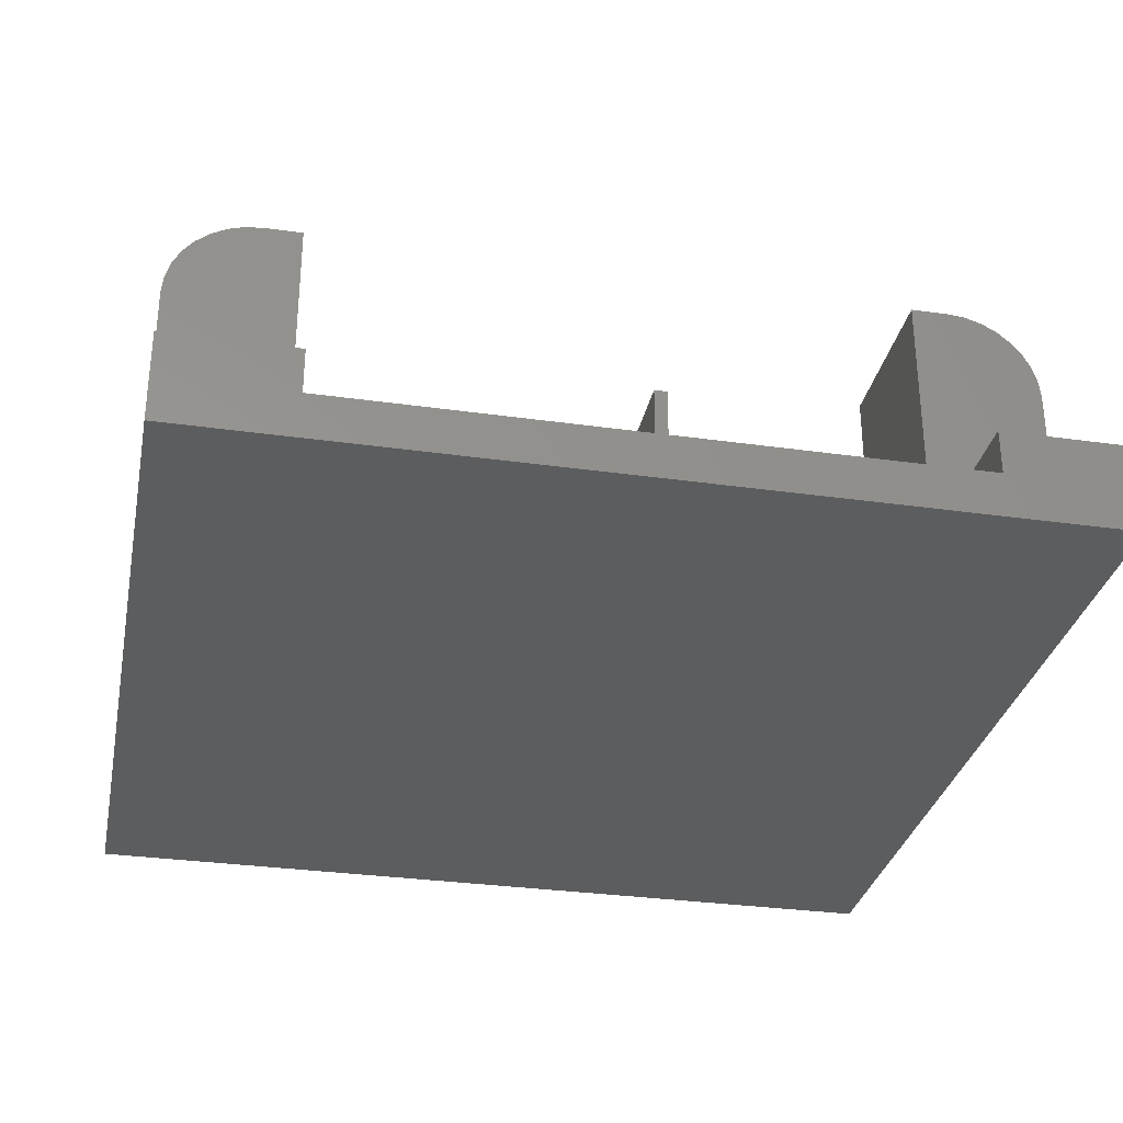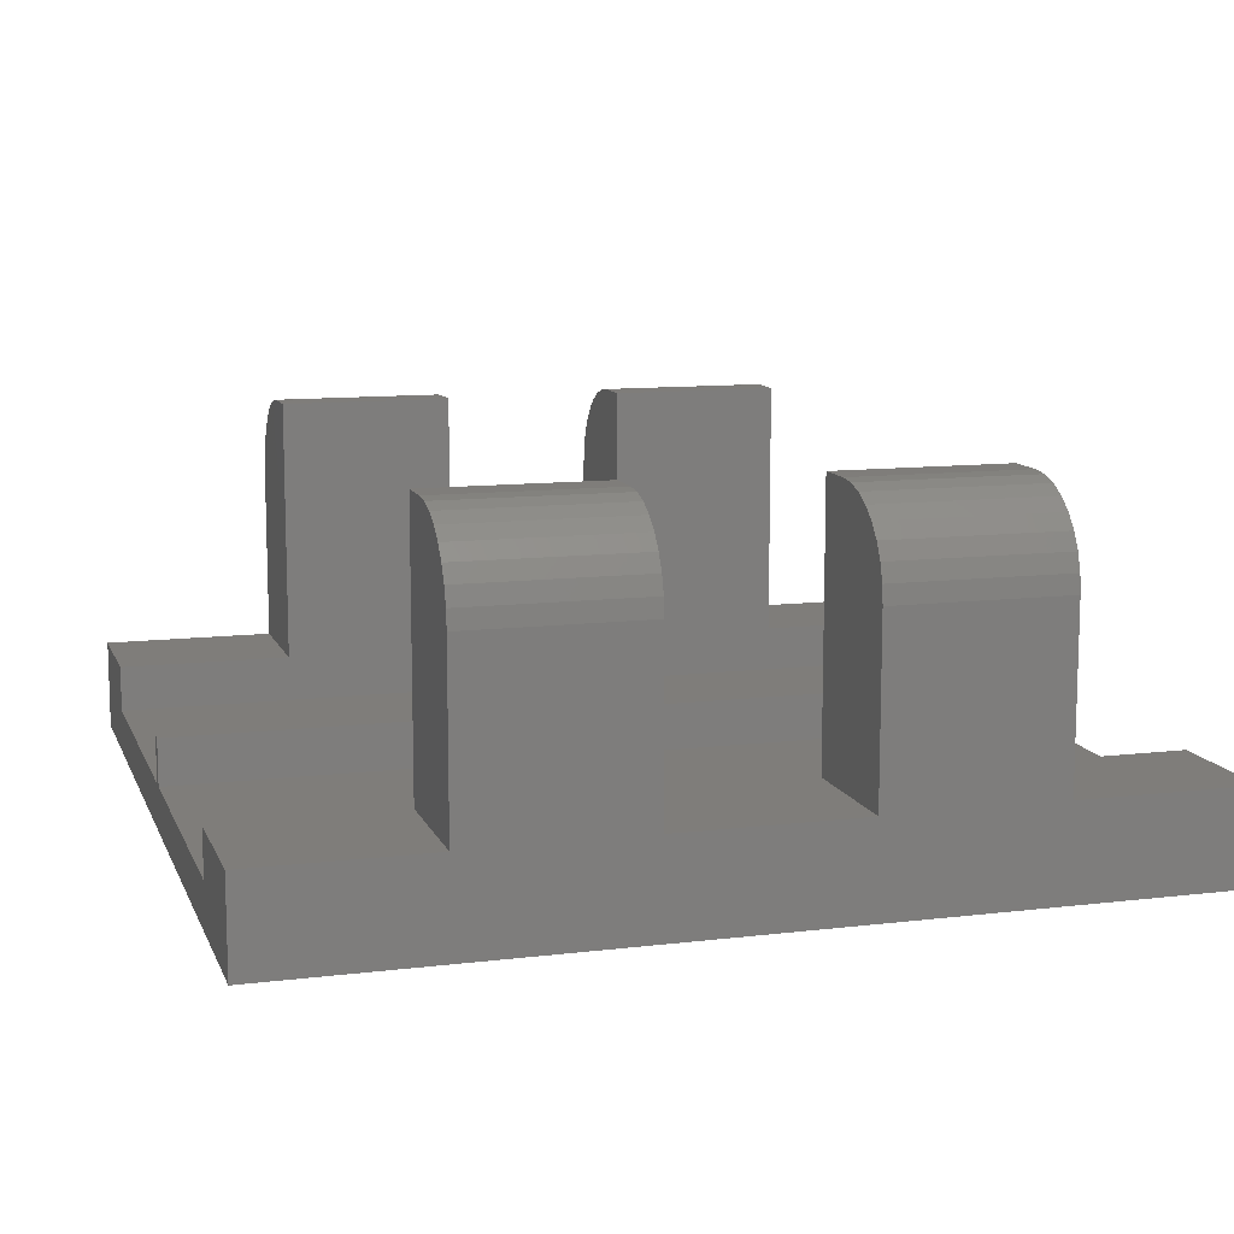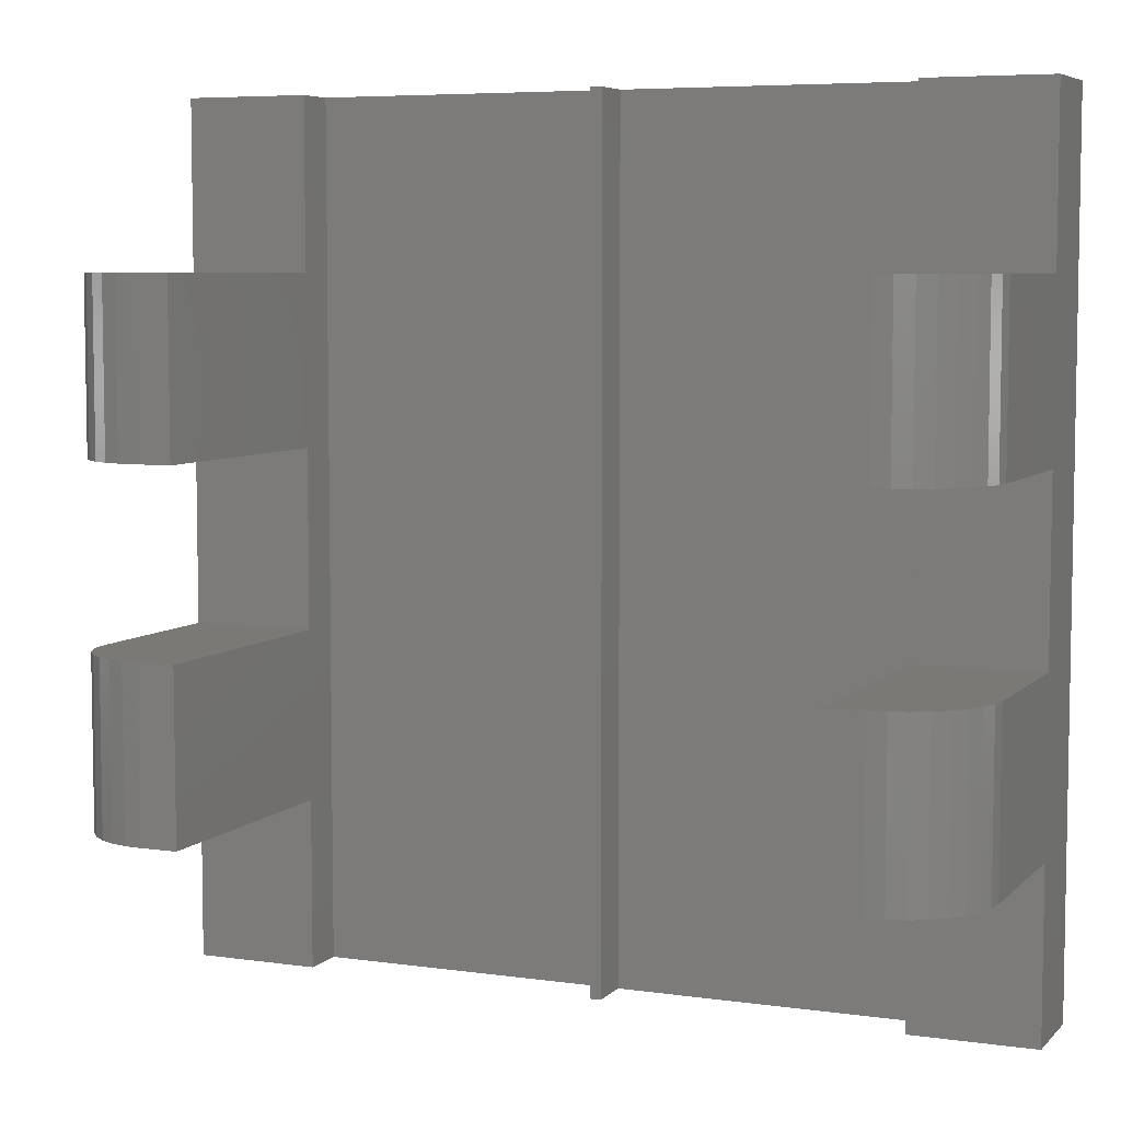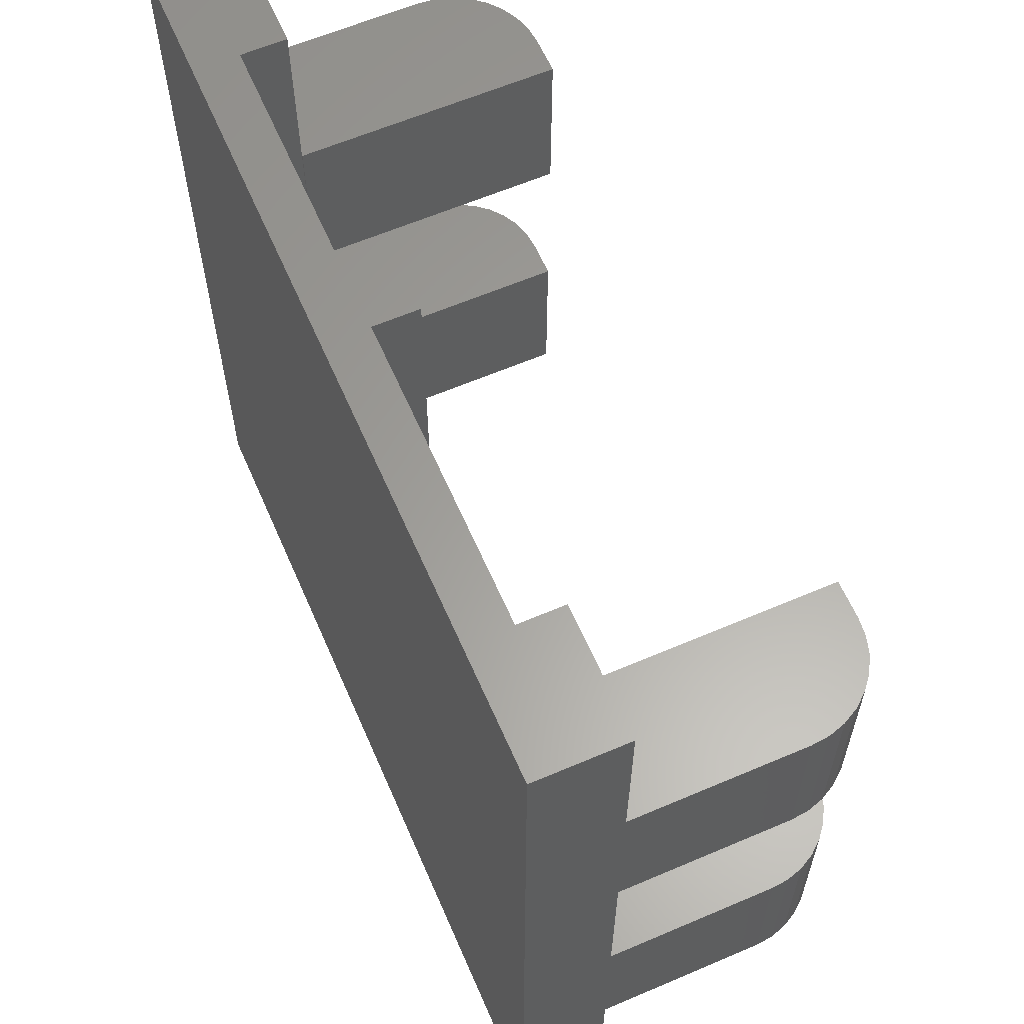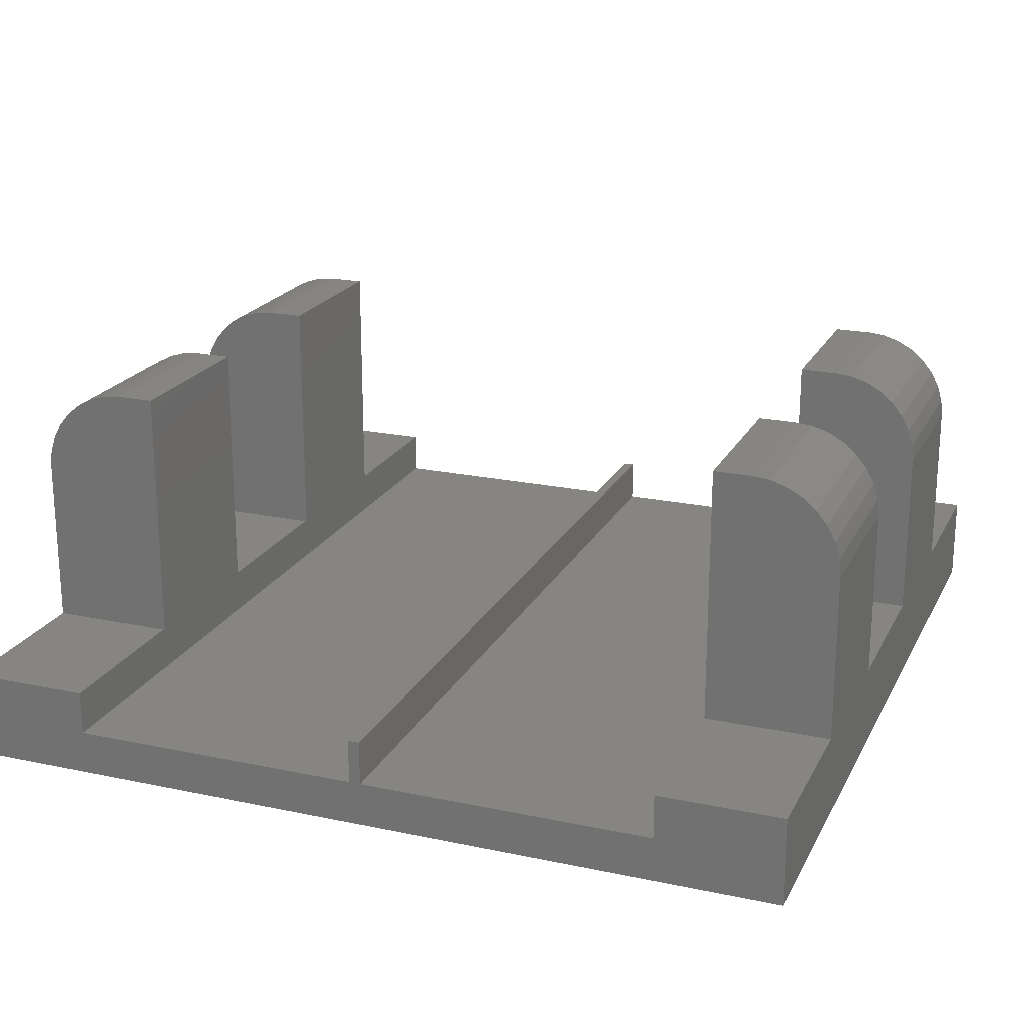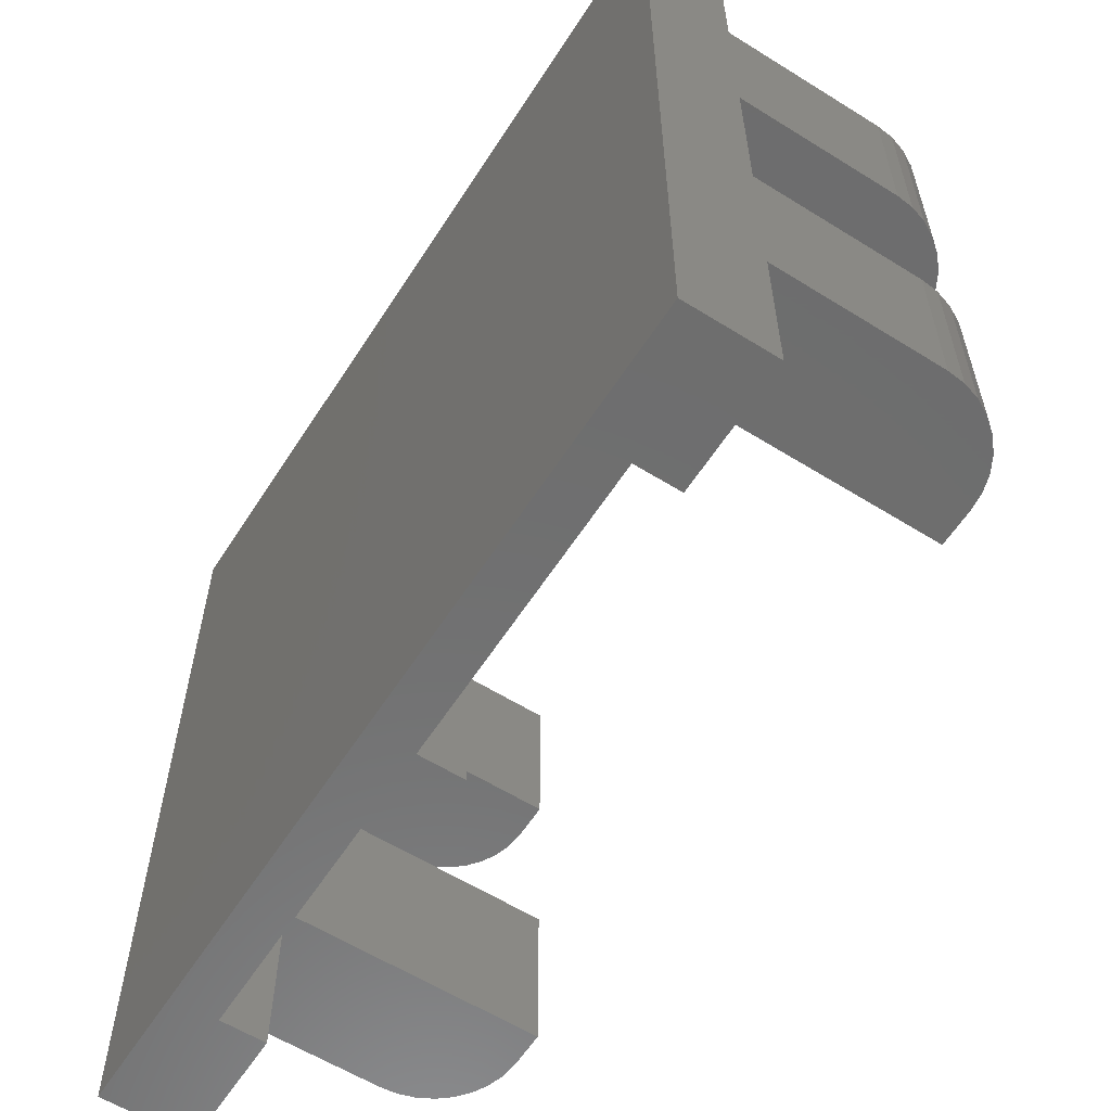
<metadata>
{"format":"stl","ext":"stl","renderer":"f3d","projection":"perspective","resolution":1024,"background":"white","views":[{"elev":-31.3,"azim":-11.4,"up":"+Z"},{"elev":11.2,"azim":-106.5,"up":"+Z"},{"elev":6.2,"azim":22.9,"up":"+Y"},{"elev":61.7,"azim":-113.5,"up":"+Y"},{"elev":20.8,"azim":20.9,"up":"+Z"},{"elev":-59.8,"azim":-122.6,"up":"+Y"}]}
</metadata>
<code>
# stl→obj: 134 verts, 264 faces
v 0.375 -0.375 0
v 0.375 0.375 0
v 0.375 0.375 0.07812
v 0.375 0.2266 0.07812
v 0.375 0.07812 0.07812
v 0.375 0 0.07812
v 0.375 -0.07812 0.07812
v 0.375 -0.2266 0.07812
v 0.375 -0.375 0.07812
v 0.375 0.07812 0.2266
v 0.375 0.2266 0.2266
v 0.375 -0.2266 0.2266
v 0.375 -0.07812 0.2266
v -0.375 -0.375 0
v -0.375 -0.375 0.07812
v -0.375 -0.2266 0.07812
v -0.375 -0.07812 0.07812
v -0.375 0 0.07812
v -0.375 0.07812 0.07812
v -0.375 0.2266 0.07812
v -0.375 0.375 0.07812
v -0.375 0.375 0
v -0.375 0.07812 0.2266
v -0.375 0.2266 0.2266
v -0.375 -0.2266 0.2266
v -0.375 -0.07812 0.2266
v 0.005099 0.375 0.03906
v -0.005099 0.375 0.03906
v -0.005099 0.375 0.07812
v 0 0.375 0.07812
v 0.005099 0.375 0.07812
v -0.2656 0.375 0.07812
v -0.2656 0.375 0.03906
v 0.2656 0.375 0.03906
v 0.2656 0.375 0.07812
v 0.005099 -0.375 0.03906
v 0.005099 -0.375 0.07812
v 0 -0.375 0.07812
v -0.005099 -0.375 0.07812
v -0.005099 -0.375 0.03906
v 0.2656 -0.375 0.03906
v -0.2656 -0.375 0.03906
v -0.2656 -0.375 0.07812
v 0.2656 -0.375 0.07812
v 0.2641 -0.2266 0.07812
v 0.2641 -0.07812 0.07812
v 0.2656 -0.2266 0.07812
v 0.2656 -0.07812 0.07812
v 0.3735 -0.2266 0.2418
v 0.3735 -0.07812 0.2418
v 0.3691 -0.2266 0.2565
v 0.3691 -0.07812 0.2565
v 0.3618 -0.2266 0.27
v 0.3618 -0.07812 0.27
v 0.3521 -0.2266 0.2818
v 0.3521 -0.07812 0.2818
v 0.3403 -0.2266 0.2915
v 0.3403 -0.07812 0.2915
v 0.3268 -0.2266 0.2987
v 0.3268 -0.07812 0.2987
v 0.3121 -0.2266 0.3032
v 0.3121 -0.07812 0.3032
v 0.2969 -0.2266 0.3047
v 0.2969 -0.07812 0.3047
v 0.2641 -0.2266 0.3047
v 0.2641 -0.07812 0.3047
v 0.2641 0.07812 0.07812
v 0.2641 0.2266 0.07812
v 0.2656 0.07812 0.07812
v 0.2656 0.2266 0.07812
v 0.2656 0 0.07812
v 0.3735 0.07812 0.2418
v 0.3735 0.2266 0.2418
v 0.3691 0.07812 0.2565
v 0.3691 0.2266 0.2565
v 0.3618 0.07812 0.27
v 0.3618 0.2266 0.27
v 0.3521 0.07812 0.2818
v 0.3521 0.2266 0.2818
v 0.3403 0.07812 0.2915
v 0.3403 0.2266 0.2915
v 0.3268 0.07812 0.2987
v 0.3268 0.2266 0.2987
v 0.3121 0.07812 0.3032
v 0.3121 0.2266 0.3032
v 0.2969 0.07812 0.3047
v 0.2969 0.2266 0.3047
v 0.2641 0.07812 0.3047
v 0.2641 0.2266 0.3047
v -0.2656 0.2266 0.07812
v -0.2656 0.07812 0.07812
v -0.2656 0 0.07812
v -0.2656 -0.07812 0.07812
v -0.2656 -0.2266 0.07812
v -0.2641 -0.2266 0.07812
v -0.2641 -0.07812 0.07812
v -0.3735 -0.07812 0.2418
v -0.3735 -0.2266 0.2418
v -0.3691 -0.07812 0.2565
v -0.3691 -0.2266 0.2565
v -0.3618 -0.07812 0.27
v -0.3618 -0.2266 0.27
v -0.3521 -0.07812 0.2818
v -0.3521 -0.2266 0.2818
v -0.3403 -0.07812 0.2915
v -0.3403 -0.2266 0.2915
v -0.3268 -0.07812 0.2987
v -0.3268 -0.2266 0.2987
v -0.3121 -0.07812 0.3032
v -0.3121 -0.2266 0.3032
v -0.2969 -0.07812 0.3047
v -0.2969 -0.2266 0.3047
v -0.2641 -0.2266 0.3047
v -0.2641 -0.07812 0.3047
v -0.2641 0.07812 0.07812
v -0.2641 0.2266 0.07812
v -0.2969 0.2266 0.3047
v -0.3268 0.2266 0.2987
v -0.3121 0.2266 0.3032
v -0.2641 0.2266 0.3047
v -0.3735 0.2266 0.2418
v -0.3691 0.2266 0.2565
v -0.3618 0.2266 0.27
v -0.3521 0.2266 0.2818
v -0.3403 0.2266 0.2915
v -0.2641 0.07812 0.3047
v -0.2969 0.07812 0.3047
v -0.3121 0.07812 0.3032
v -0.3268 0.07812 0.2987
v -0.3403 0.07812 0.2915
v -0.3521 0.07812 0.2818
v -0.3618 0.07812 0.27
v -0.3691 0.07812 0.2565
v -0.3735 0.07812 0.2418
f 1 2 3
f 1 3 4
f 1 4 5
f 1 5 6
f 1 6 7
f 1 7 8
f 1 8 9
f 10 5 11
f 11 5 4
f 12 8 13
f 13 8 7
f 14 15 16
f 14 16 17
f 14 17 18
f 14 18 19
f 14 19 20
f 14 20 21
f 14 21 22
f 23 24 19
f 19 24 20
f 25 26 16
f 16 26 17
f 27 28 29
f 27 29 30
f 27 30 31
f 22 21 32
f 22 32 33
f 22 33 28
f 22 28 27
f 22 27 34
f 22 34 2
f 3 2 35
f 35 2 34
f 36 37 38
f 36 38 39
f 36 39 40
f 14 1 41
f 14 41 36
f 14 36 40
f 14 40 42
f 14 42 43
f 14 43 15
f 9 44 1
f 1 44 41
f 31 38 37
f 39 38 31
f 39 31 30
f 39 30 29
f 14 22 1
f 1 22 2
f 45 46 47
f 47 46 48
f 44 9 47
f 47 9 8
f 12 13 49
f 49 13 50
f 49 50 51
f 51 50 52
f 51 52 53
f 53 52 54
f 53 54 55
f 55 54 56
f 55 56 57
f 57 56 58
f 57 58 59
f 59 58 60
f 59 60 61
f 61 60 62
f 61 62 63
f 63 62 64
f 65 63 66
f 66 63 64
f 8 12 47
f 65 45 47
f 65 47 12
f 65 12 49
f 65 49 51
f 65 51 53
f 65 53 55
f 65 55 57
f 65 57 59
f 65 59 61
f 65 61 63
f 46 13 48
f 13 7 48
f 62 60 64
f 66 64 60
f 66 60 58
f 66 58 56
f 66 56 54
f 66 54 52
f 66 52 50
f 66 50 13
f 66 13 46
f 45 65 46
f 46 65 66
f 67 68 69
f 69 68 70
f 35 34 70
f 34 69 70
f 41 44 47
f 41 47 48
f 41 48 71
f 41 71 69
f 41 69 34
f 36 41 27
f 27 41 34
f 36 27 37
f 37 27 31
f 70 4 35
f 35 4 3
f 5 69 6
f 6 69 71
f 6 71 7
f 7 71 48
f 10 11 72
f 72 11 73
f 72 73 74
f 74 73 75
f 74 75 76
f 76 75 77
f 76 77 78
f 78 77 79
f 78 79 80
f 80 79 81
f 80 81 82
f 82 81 83
f 82 83 84
f 84 83 85
f 84 85 86
f 86 85 87
f 88 86 89
f 89 86 87
f 70 11 4
f 89 87 85
f 89 85 83
f 89 83 81
f 89 81 79
f 89 79 77
f 89 77 75
f 89 75 73
f 89 73 11
f 89 11 70
f 89 70 68
f 69 10 67
f 69 5 10
f 86 82 84
f 88 67 10
f 88 10 72
f 88 72 74
f 88 74 76
f 88 76 78
f 88 78 80
f 88 80 82
f 88 82 86
f 67 88 68
f 68 88 89
f 90 33 32
f 90 91 33
f 42 33 91
f 42 91 92
f 42 92 93
f 42 93 94
f 42 94 43
f 42 40 33
f 33 40 28
f 40 39 28
f 28 39 29
f 91 19 92
f 92 19 18
f 92 18 93
f 93 18 17
f 94 93 95
f 95 93 96
f 15 43 16
f 16 43 94
f 26 25 97
f 97 25 98
f 97 98 99
f 99 98 100
f 99 100 101
f 101 100 102
f 101 102 103
f 103 102 104
f 103 104 105
f 105 104 106
f 105 106 107
f 107 106 108
f 107 108 109
f 109 108 110
f 109 110 111
f 111 110 112
f 112 113 111
f 111 113 114
f 95 25 94
f 25 16 94
f 110 108 112
f 113 112 108
f 113 108 106
f 113 106 104
f 113 104 102
f 113 102 100
f 113 100 98
f 113 98 25
f 113 25 95
f 93 17 26
f 114 96 93
f 114 93 26
f 114 26 97
f 114 97 99
f 114 99 101
f 114 101 103
f 114 103 105
f 114 105 107
f 114 107 109
f 114 109 111
f 95 96 113
f 113 96 114
f 20 90 21
f 21 90 32
f 91 90 115
f 115 90 116
f 90 24 116
f 90 20 24
f 117 118 119
f 120 116 24
f 120 24 121
f 120 121 122
f 120 122 123
f 120 123 124
f 120 124 125
f 120 125 118
f 120 118 117
f 23 19 91
f 126 127 128
f 126 128 129
f 126 129 130
f 126 130 131
f 126 131 132
f 126 132 133
f 126 133 134
f 126 134 23
f 126 23 91
f 126 91 115
f 115 116 126
f 126 116 120
f 127 126 117
f 117 126 120
f 24 23 121
f 121 23 134
f 121 134 122
f 122 134 133
f 122 133 123
f 123 133 132
f 123 132 124
f 124 132 131
f 124 131 125
f 125 131 130
f 125 130 118
f 118 130 129
f 118 129 119
f 119 129 128
f 119 128 117
f 117 128 127

</code>
